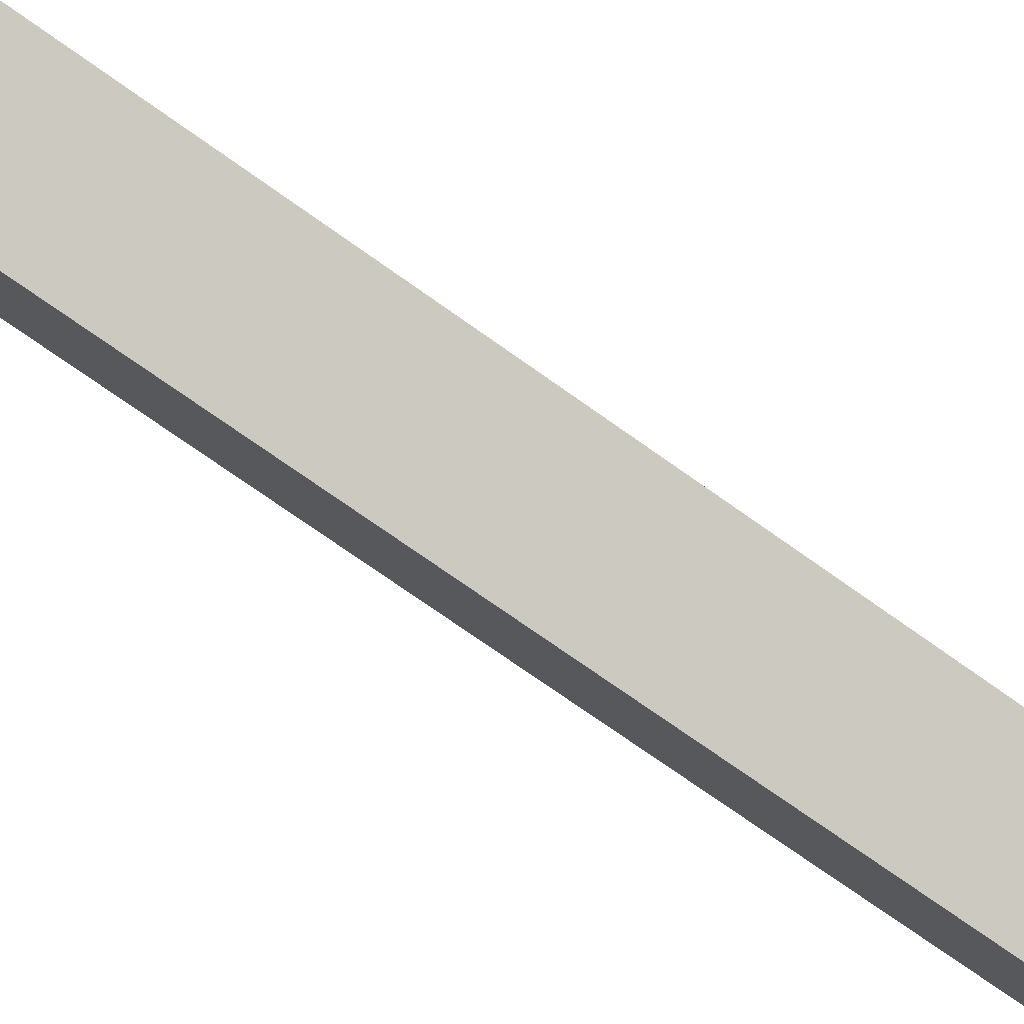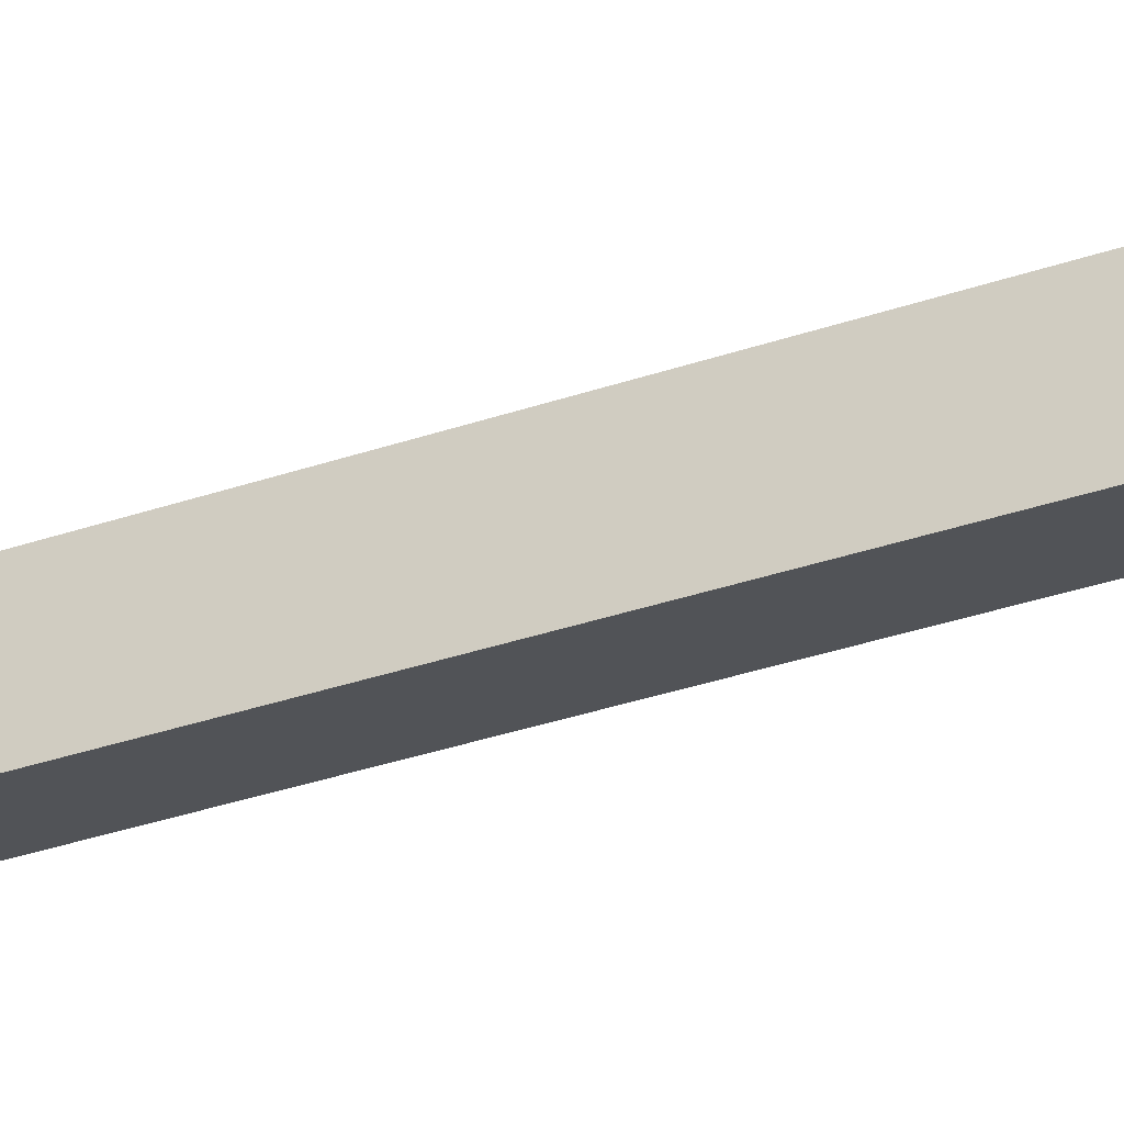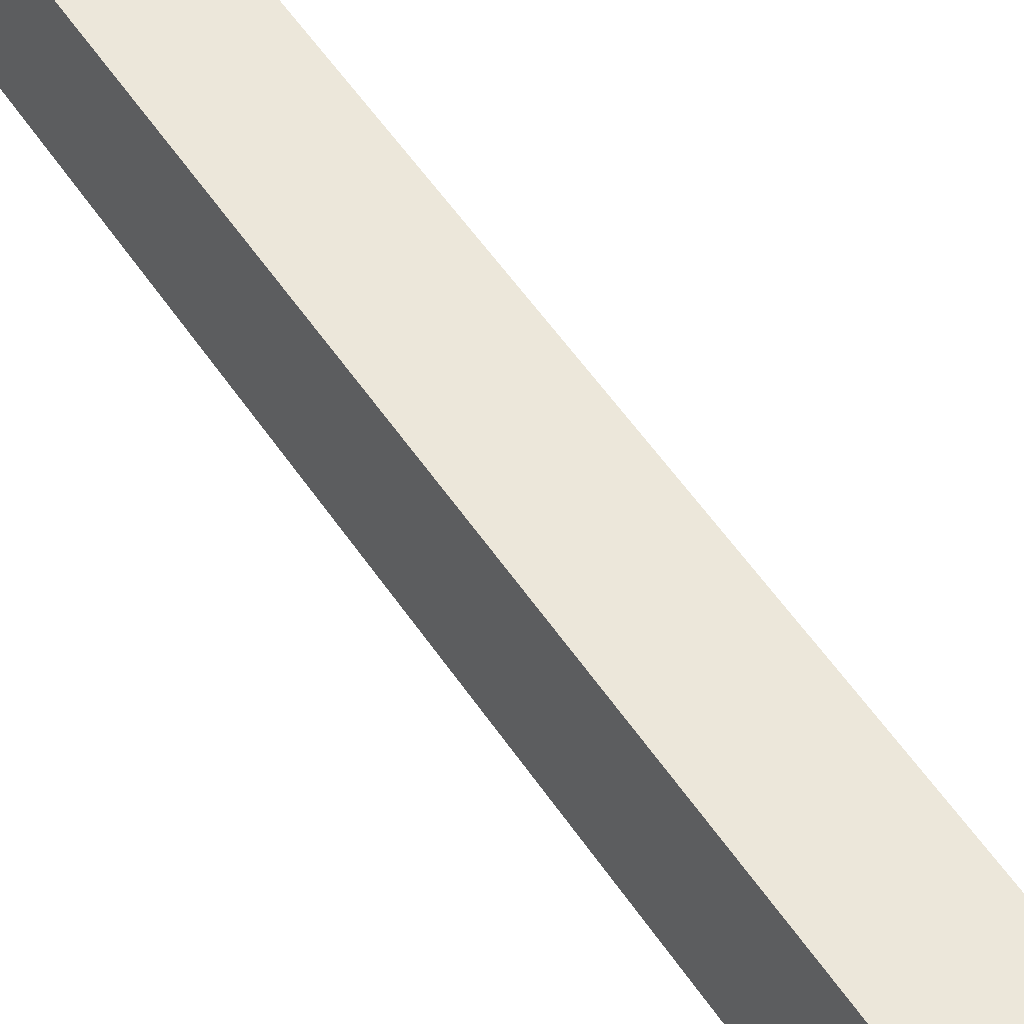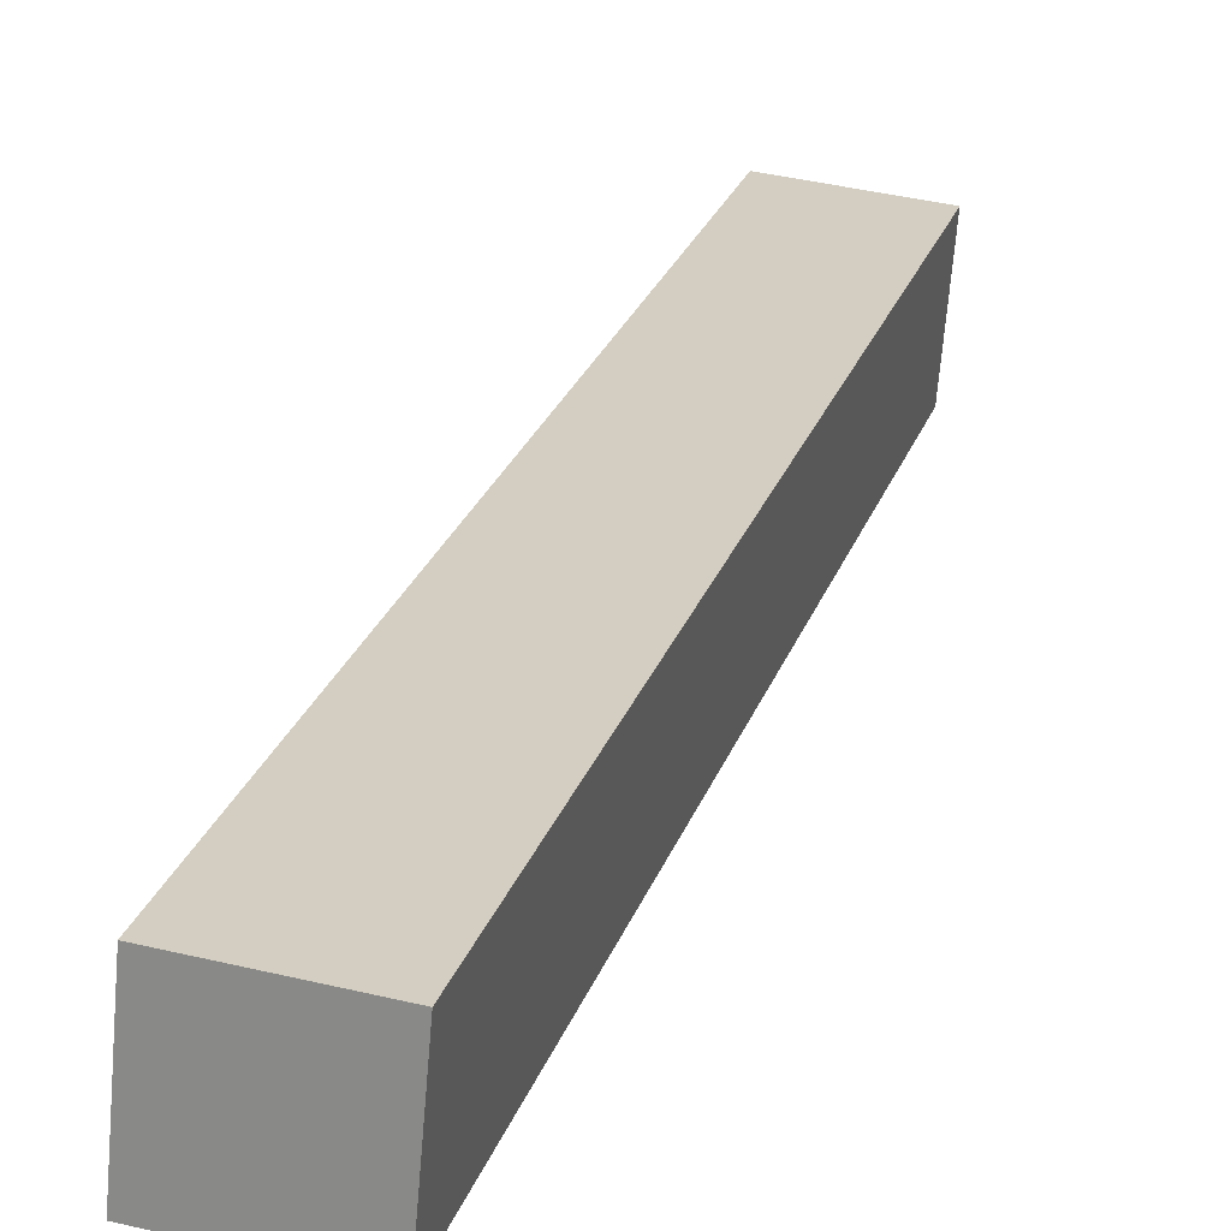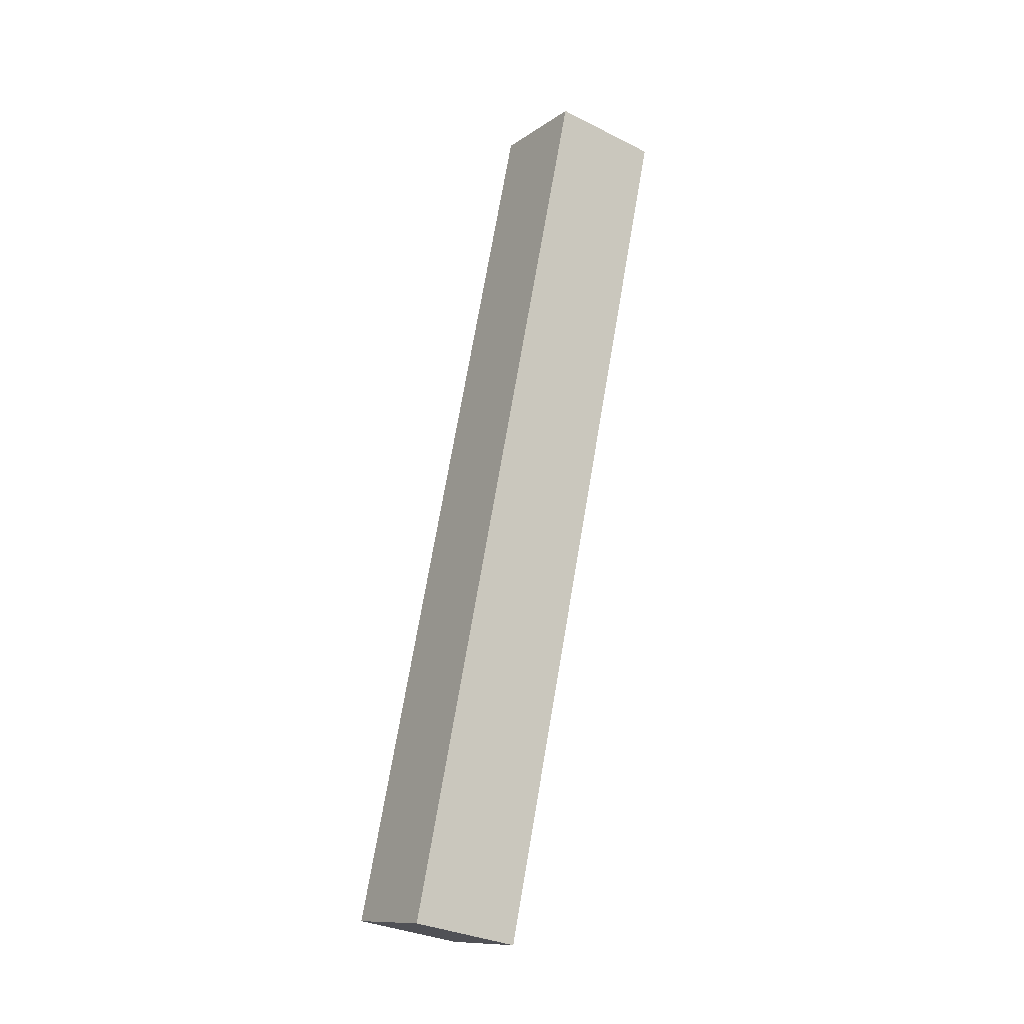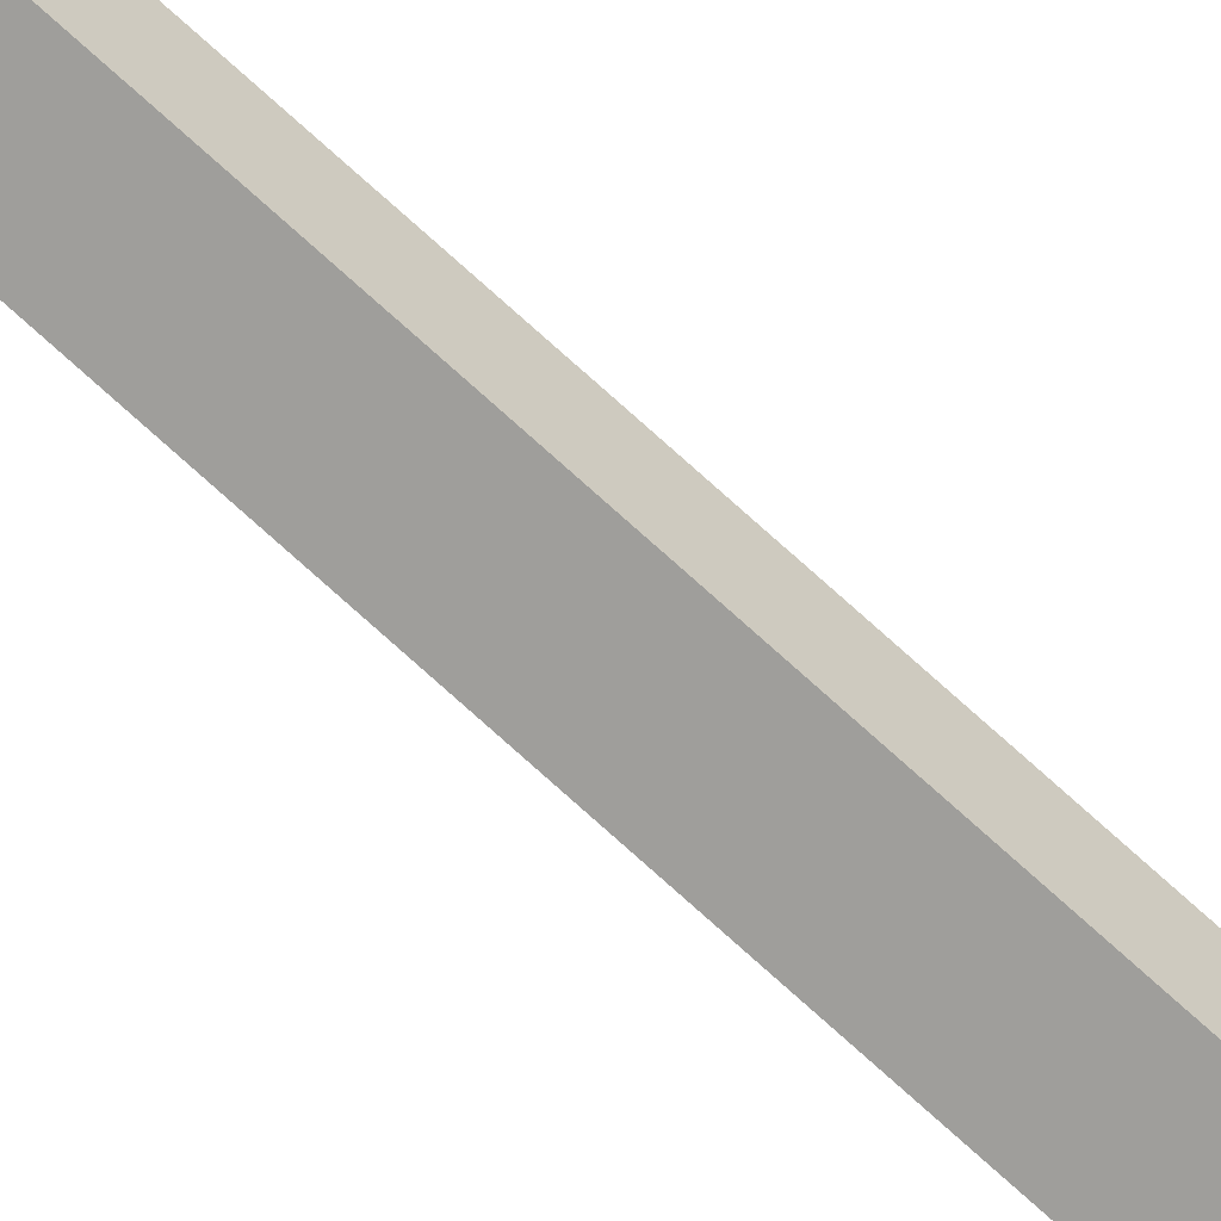
<metadata>
{"format":"obj","ext":"obj","renderer":"f3d","projection":"perspective","resolution":1024,"background":"white","views":[{"elev":76.4,"azim":121.5,"up":"+Z"},{"elev":67.1,"azim":-98.6,"up":"+Z"},{"elev":39.2,"azim":143.2,"up":"+Z"},{"elev":41.2,"azim":16.2,"up":"+Z"},{"elev":-32.5,"azim":145.4,"up":"+Y"},{"elev":-63.7,"azim":52.0,"up":"+Z"}]}
</metadata>
<code>
o Cube.014
v -257.6 55.92 60.49
v -257.6 80.38 52.92
v -257.6 54.98 57.43
v -257.6 79.43 49.86
v -254.4 55.92 60.49
v -254.4 80.38 52.92
v -254.4 54.98 57.43
v -254.4 79.43 49.86
f 1 2 4 3
f 3 4 8 7
f 7 8 6 5
f 5 6 2 1
f 3 7 5 1
f 8 4 2 6

</code>
